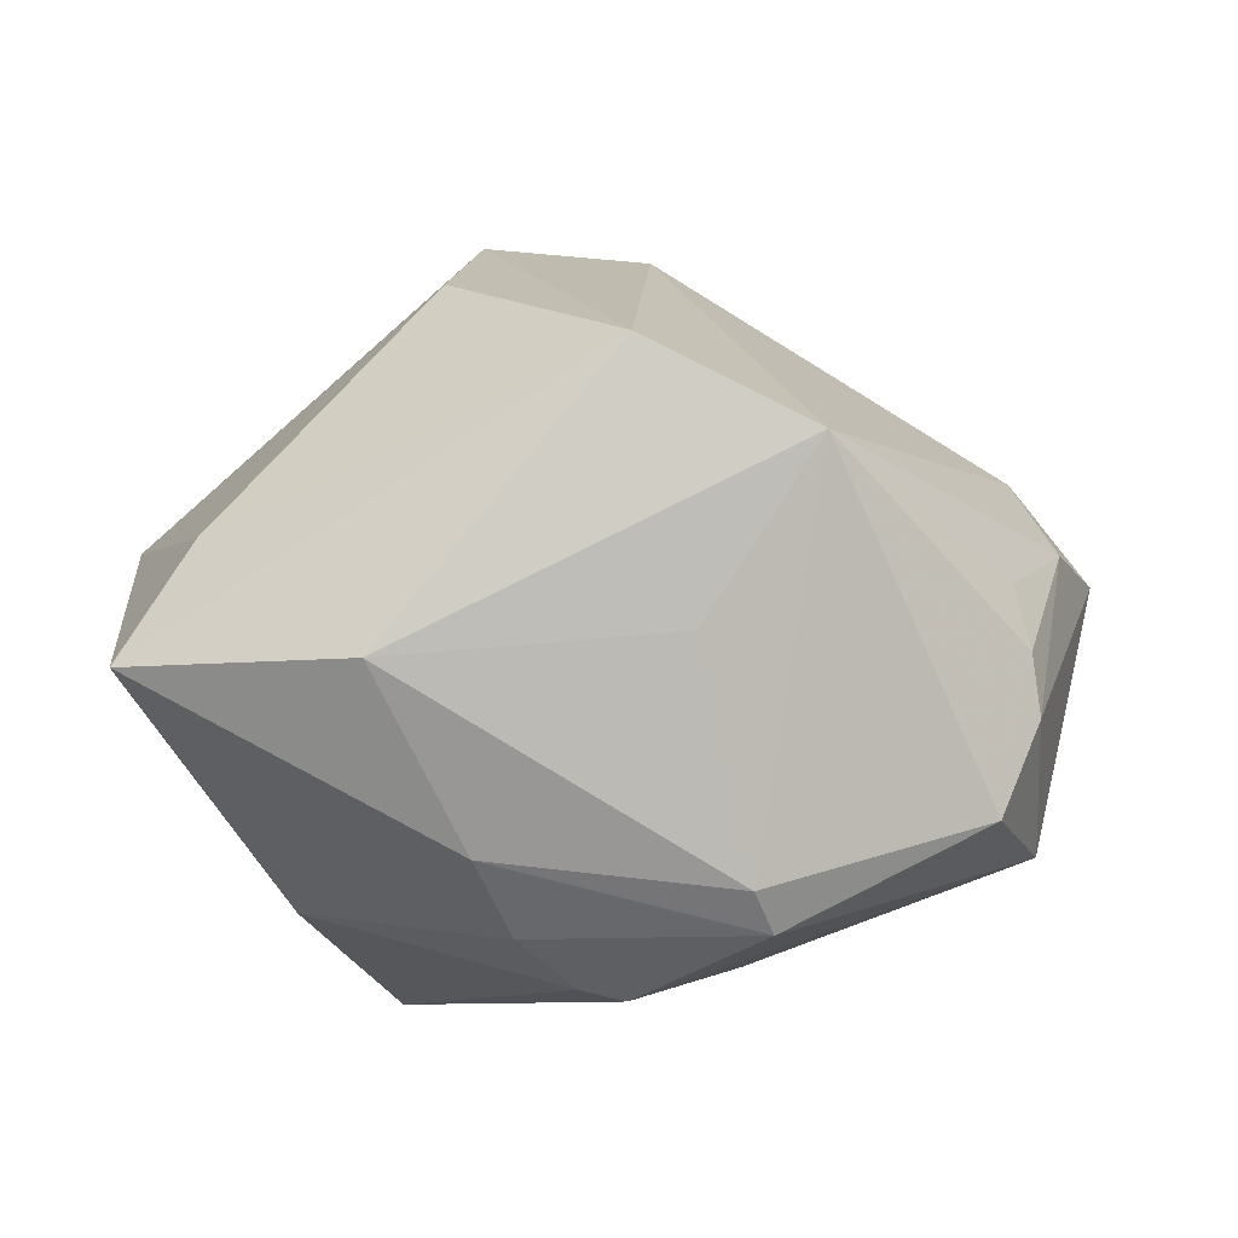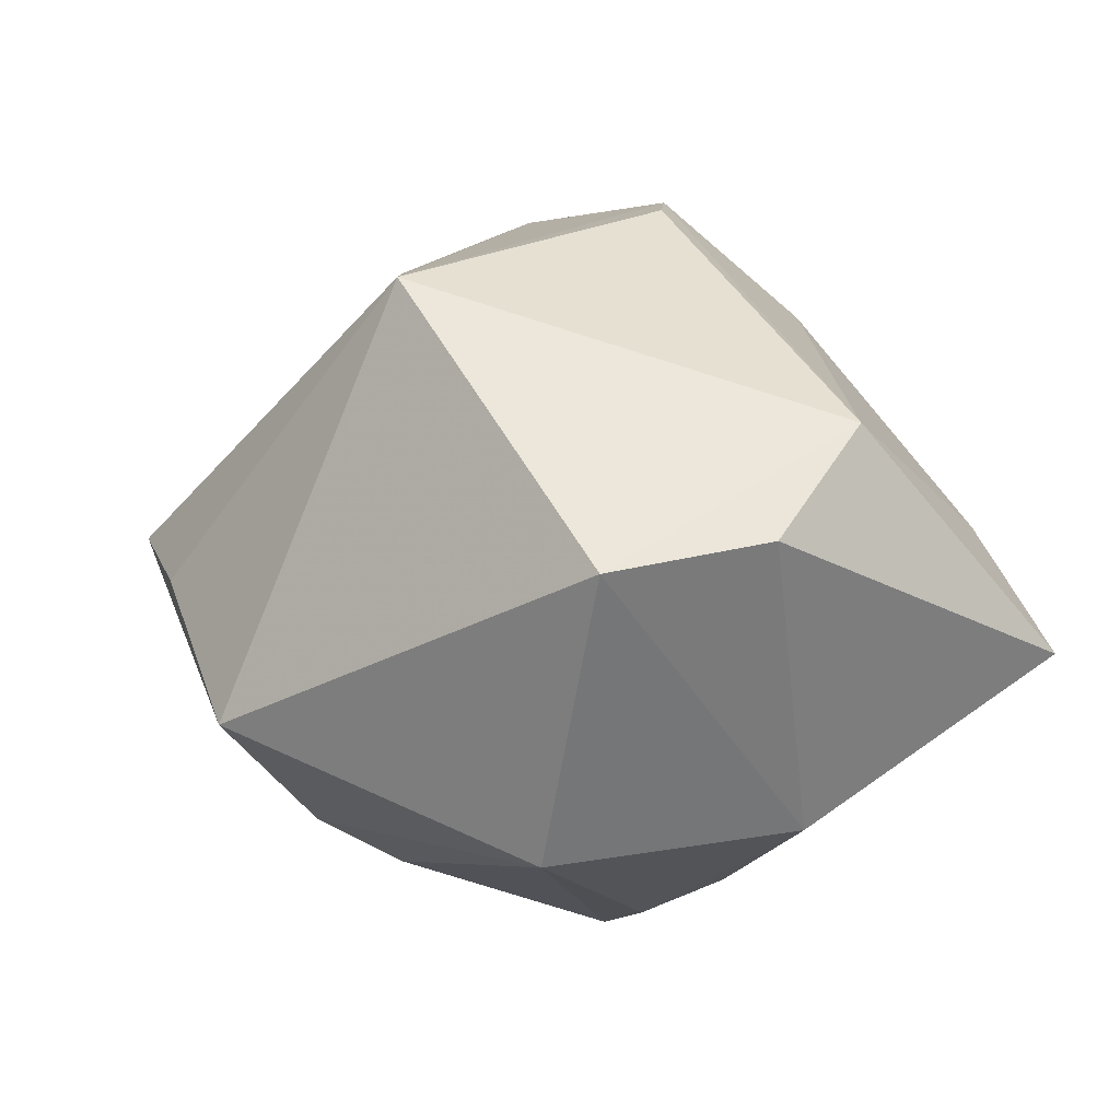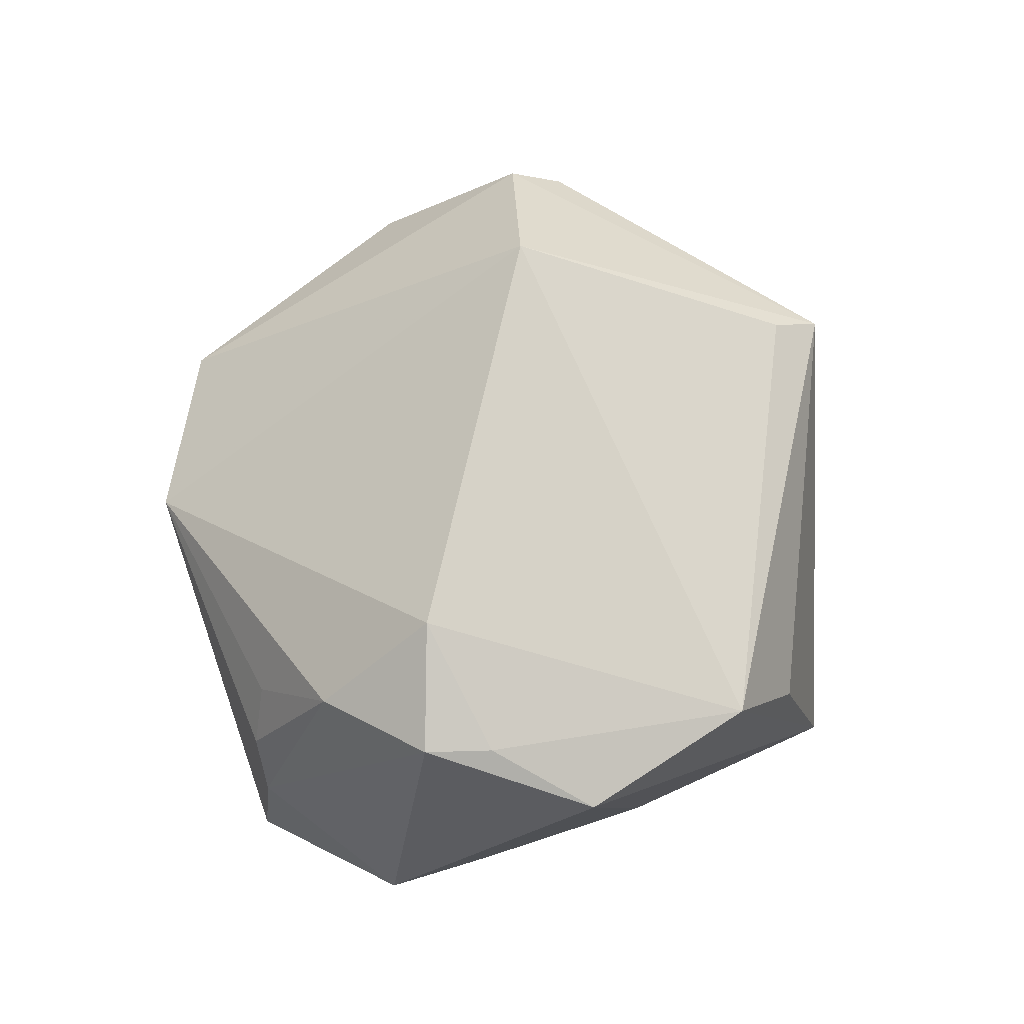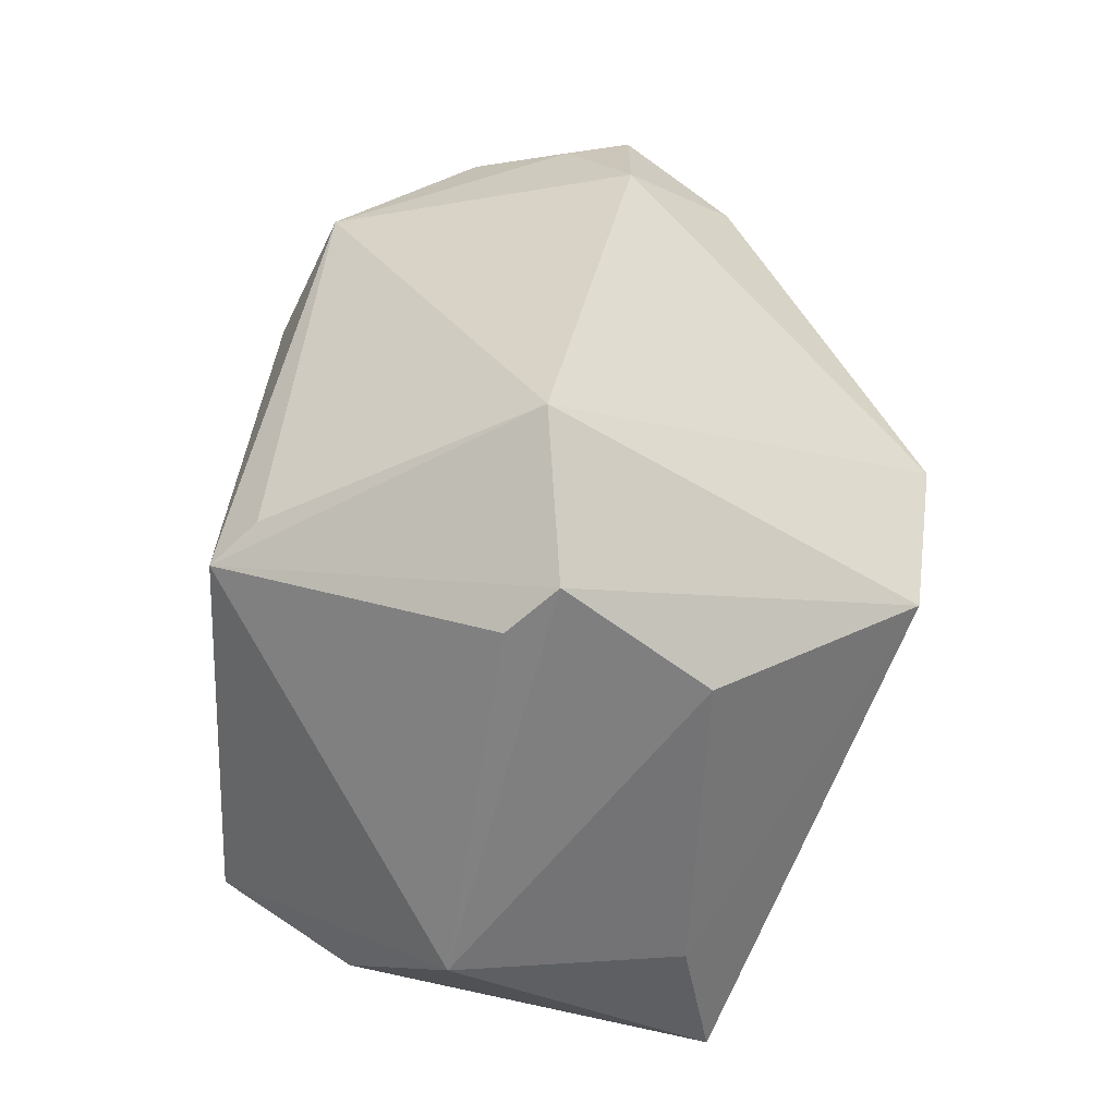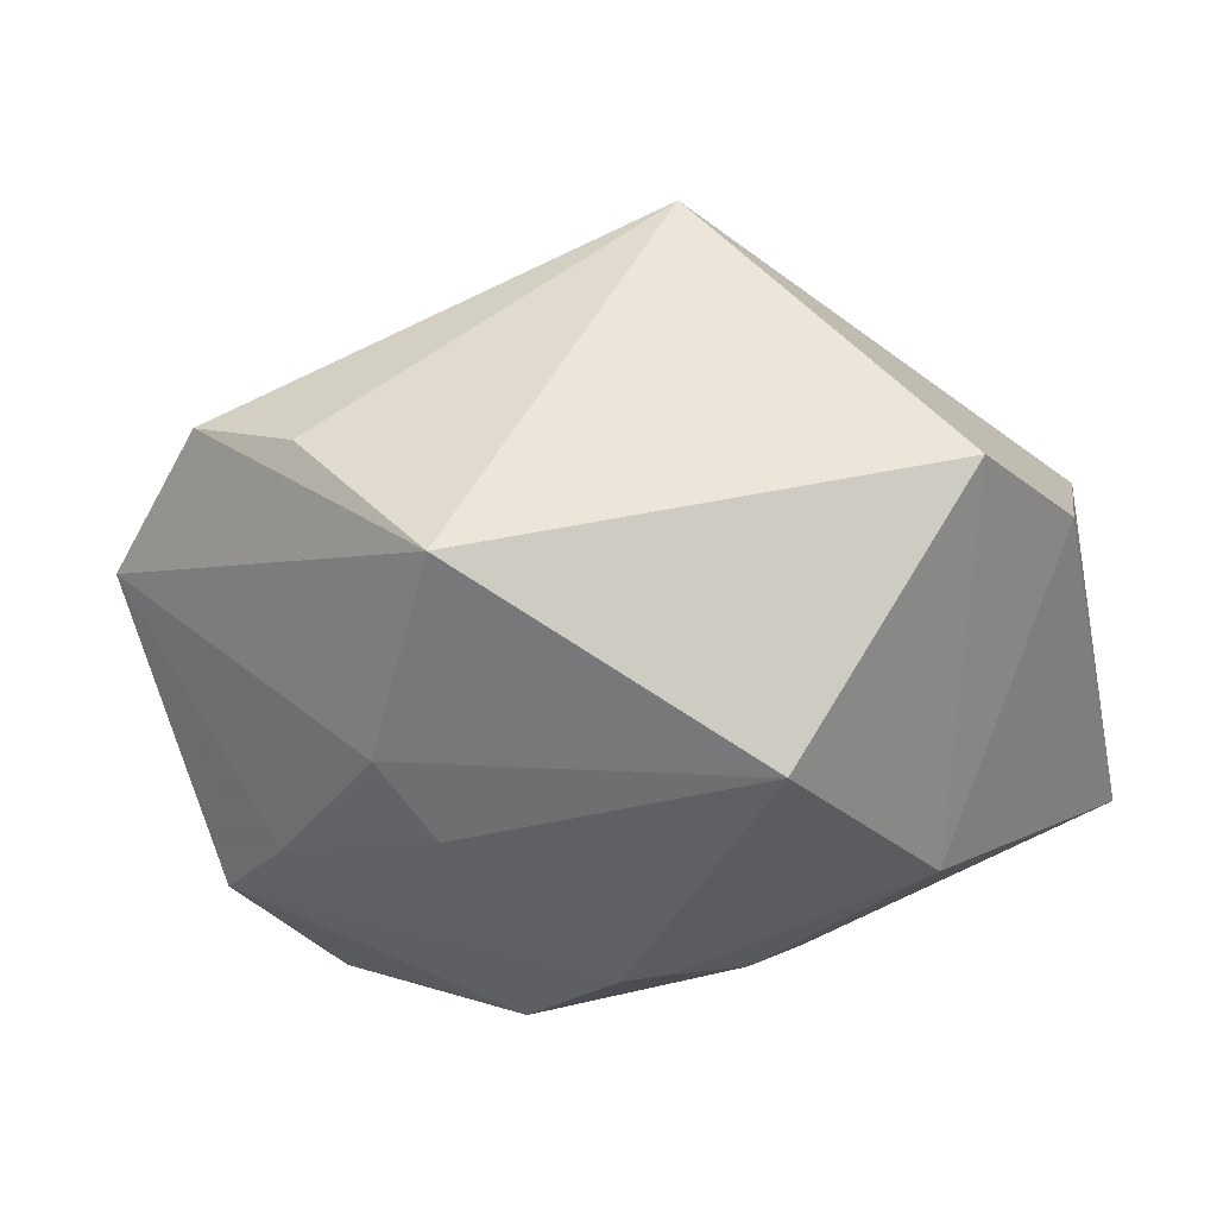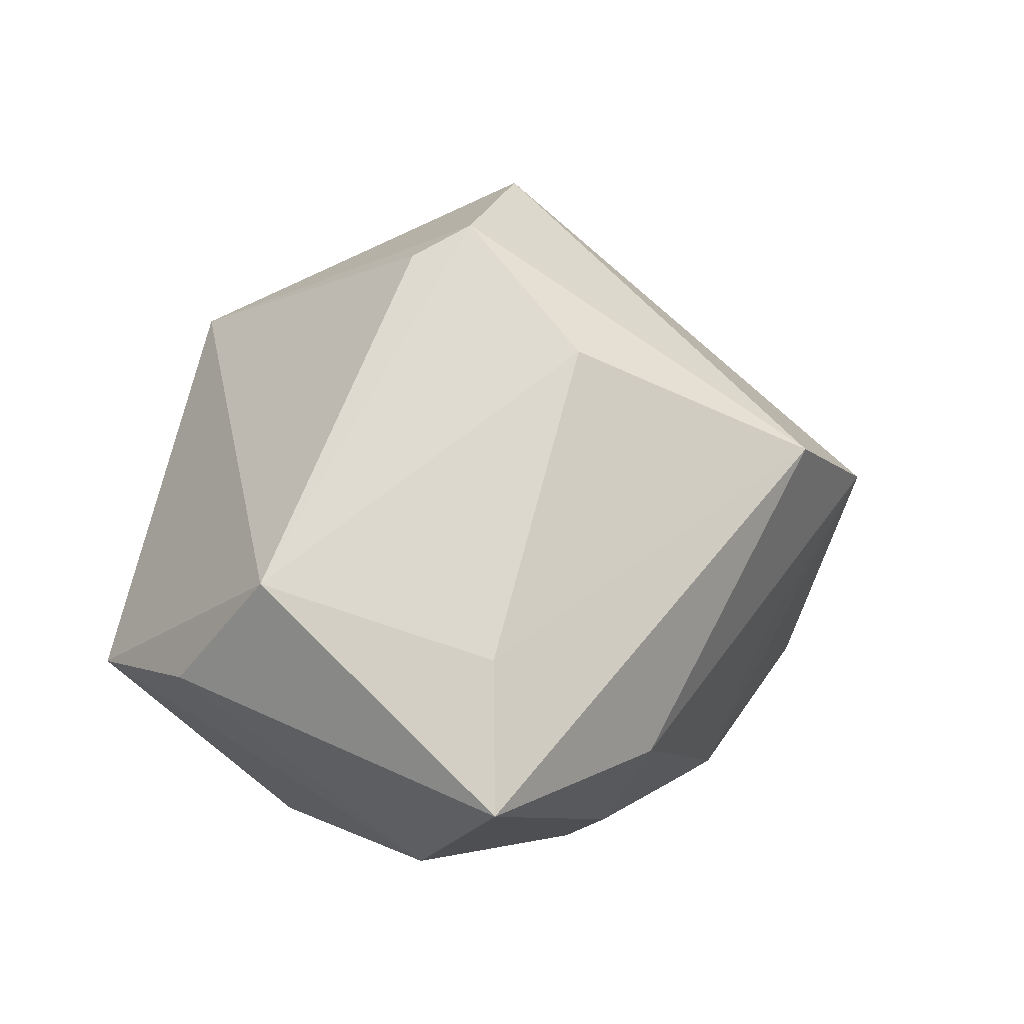
<metadata>
{"format":"obj","ext":"obj","renderer":"f3d","projection":"perspective","resolution":1024,"background":"white","views":[{"elev":-16.7,"azim":172.7,"up":"+Z"},{"elev":-10.9,"azim":47.5,"up":"+Z"},{"elev":37.2,"azim":-80.0,"up":"+Z"},{"elev":73.3,"azim":98.8,"up":"+Z"},{"elev":-36.5,"azim":10.2,"up":"+Z"},{"elev":19.5,"azim":118.2,"up":"+Z"}]}
</metadata>
<code>
v 0.03257 0.01725 0.002598
v 0.01387 -0.00118 0.03136
v 0.002519 0.006948 -0.02918
v -0.03431 0.002315 0.01496
v 0.03096 -0.02493 -0.006557
v 0.001677 0.03248 0.01476
v 0.01162 0.01759 -0.02154
v -0.001423 0.006132 -0.02988
v -0.01674 -0.01455 -0.02093
v 0.01024 0.002761 0.03386
v -0.00888 -0.03098 -0.01461
v -0.02043 -0.02847 -0.0005054
v 0.0371 -0.01205 -0.003221
v -0.01108 0.01648 -0.02641
v 0.007909 0.01184 -0.0263
v 0.01429 0.01583 0.02478
v -0.01284 -0.008007 -0.02454
v -0.03572 0.01143 0.005857
v -0.0127 0.03248 0.007836
v 0.005326 -0.02347 0.02283
v -0.009086 0.01935 -0.02369
v -0.04126 0.001224 0.006559
v -0.02772 0.02016 -0.01803
v 0.02027 0.02628 -0.008863
v 0.03757 -0.002674 0.007532
v -0.003864 0.02703 -0.006136
v -0.02971 0.01893 0.0008961
v 0.024 0.004786 -0.02337
v -0.03969 -0.004251 0.006219
v -0.02737 -0.001343 -0.01952
v -0.03081 0.01955 -0.00464
v 0.03836 0.0205 -0.008624
v -0.03949 -0.01312 0.0007945
v -0.00435 -0.0005365 0.03478
v -0.02988 -0.02471 0.005191
v 0.01463 -0.01601 -0.02697
v 0.009131 -0.02701 0.02093
v -0.03157 0.01855 -0.009645
v -0.03419 0.006187 -0.01773
f 4 34 19
f 5 37 11
f 34 4 35
f 33 11 35
f 5 11 36
f 19 23 31
f 19 24 26
f 21 26 24
f 21 23 19
f 19 26 21
f 20 37 34
f 34 35 20
f 20 35 37
f 12 11 37
f 37 35 12
f 12 35 11
f 19 31 27
f 8 36 17
f 34 37 10
f 37 2 10
f 25 37 5
f 25 2 37
f 25 32 1
f 1 16 25
f 16 10 25
f 25 10 2
f 6 16 1
f 1 32 6
f 6 32 24
f 6 24 19
f 34 10 6
f 6 10 16
f 19 34 6
f 5 36 28
f 7 21 24
f 24 32 7
f 38 31 23
f 29 22 33
f 4 22 29
f 33 35 29
f 29 35 4
f 18 22 4
f 18 4 19
f 19 27 18
f 18 27 31
f 31 38 18
f 18 38 22
f 9 36 11
f 9 17 36
f 30 17 9
f 9 11 33
f 33 30 9
f 5 28 13
f 13 28 32
f 13 25 5
f 32 25 13
f 3 36 8
f 3 28 36
f 32 28 15
f 15 7 32
f 28 3 15
f 22 38 39
f 33 22 39
f 39 38 23
f 39 30 33
f 8 17 39
f 39 17 30
f 14 15 3
f 14 3 8
f 21 7 14
f 7 15 14
f 23 21 14
f 8 39 14
f 14 39 23

</code>
